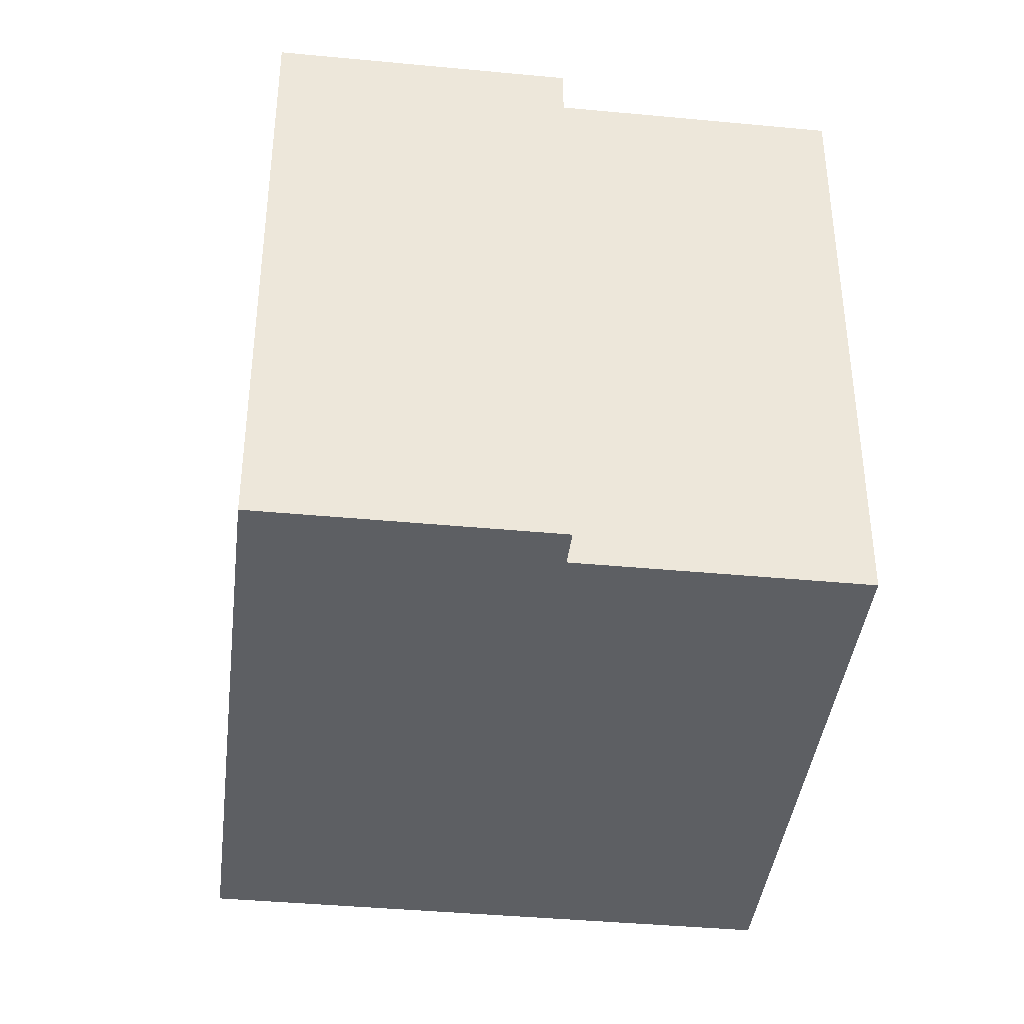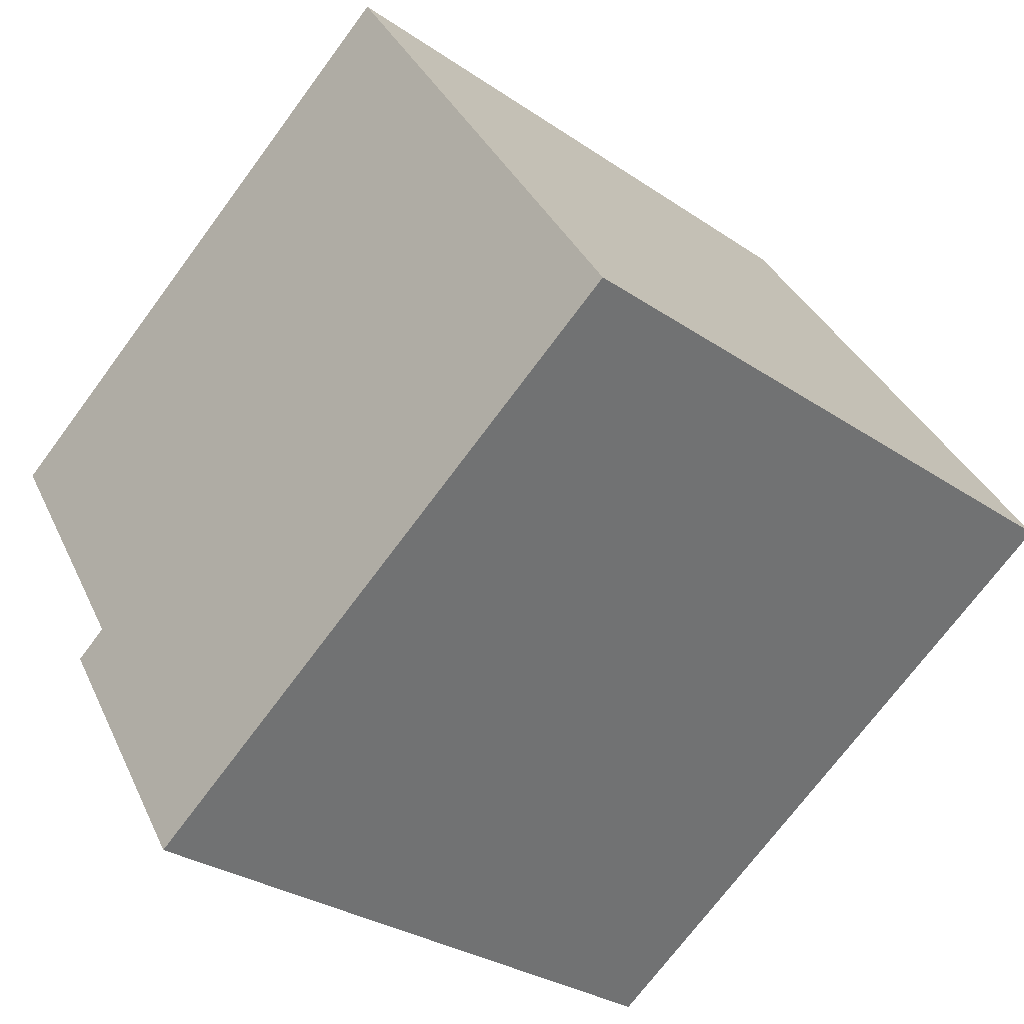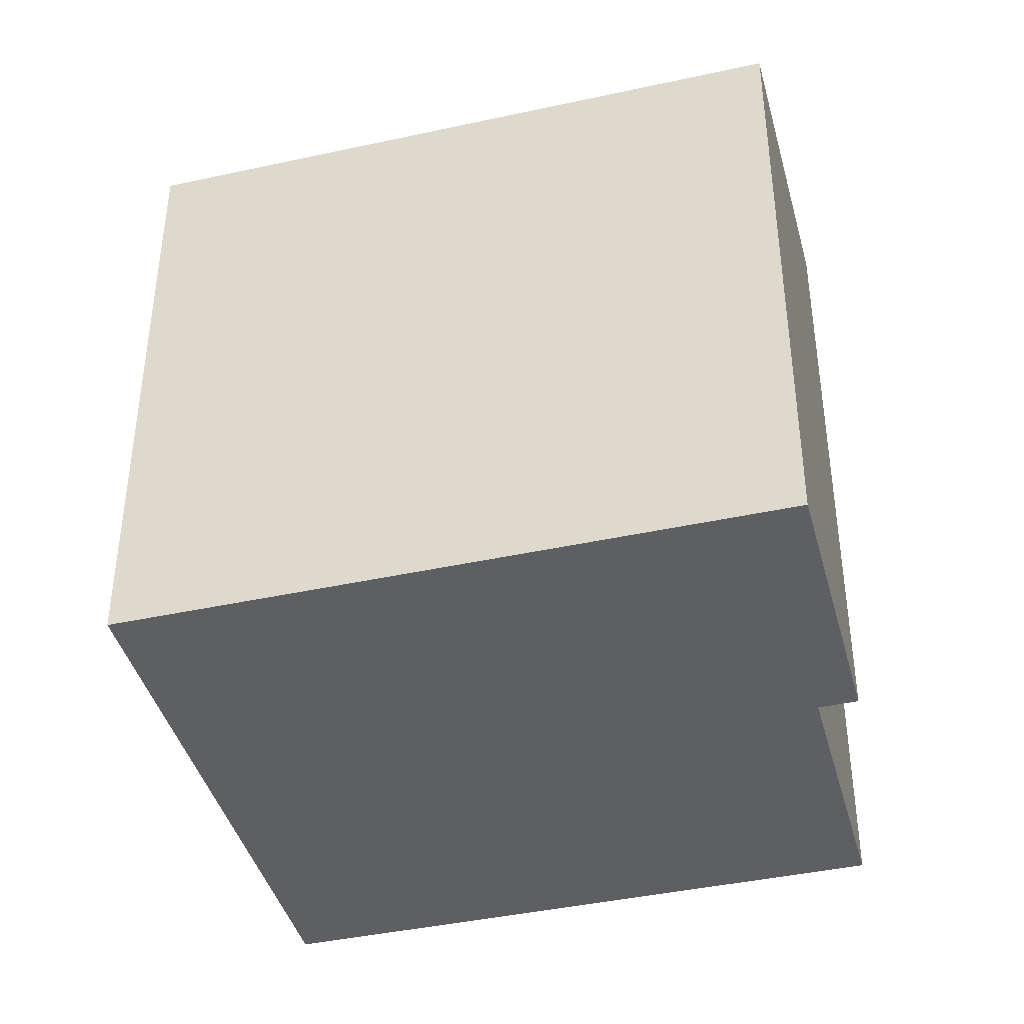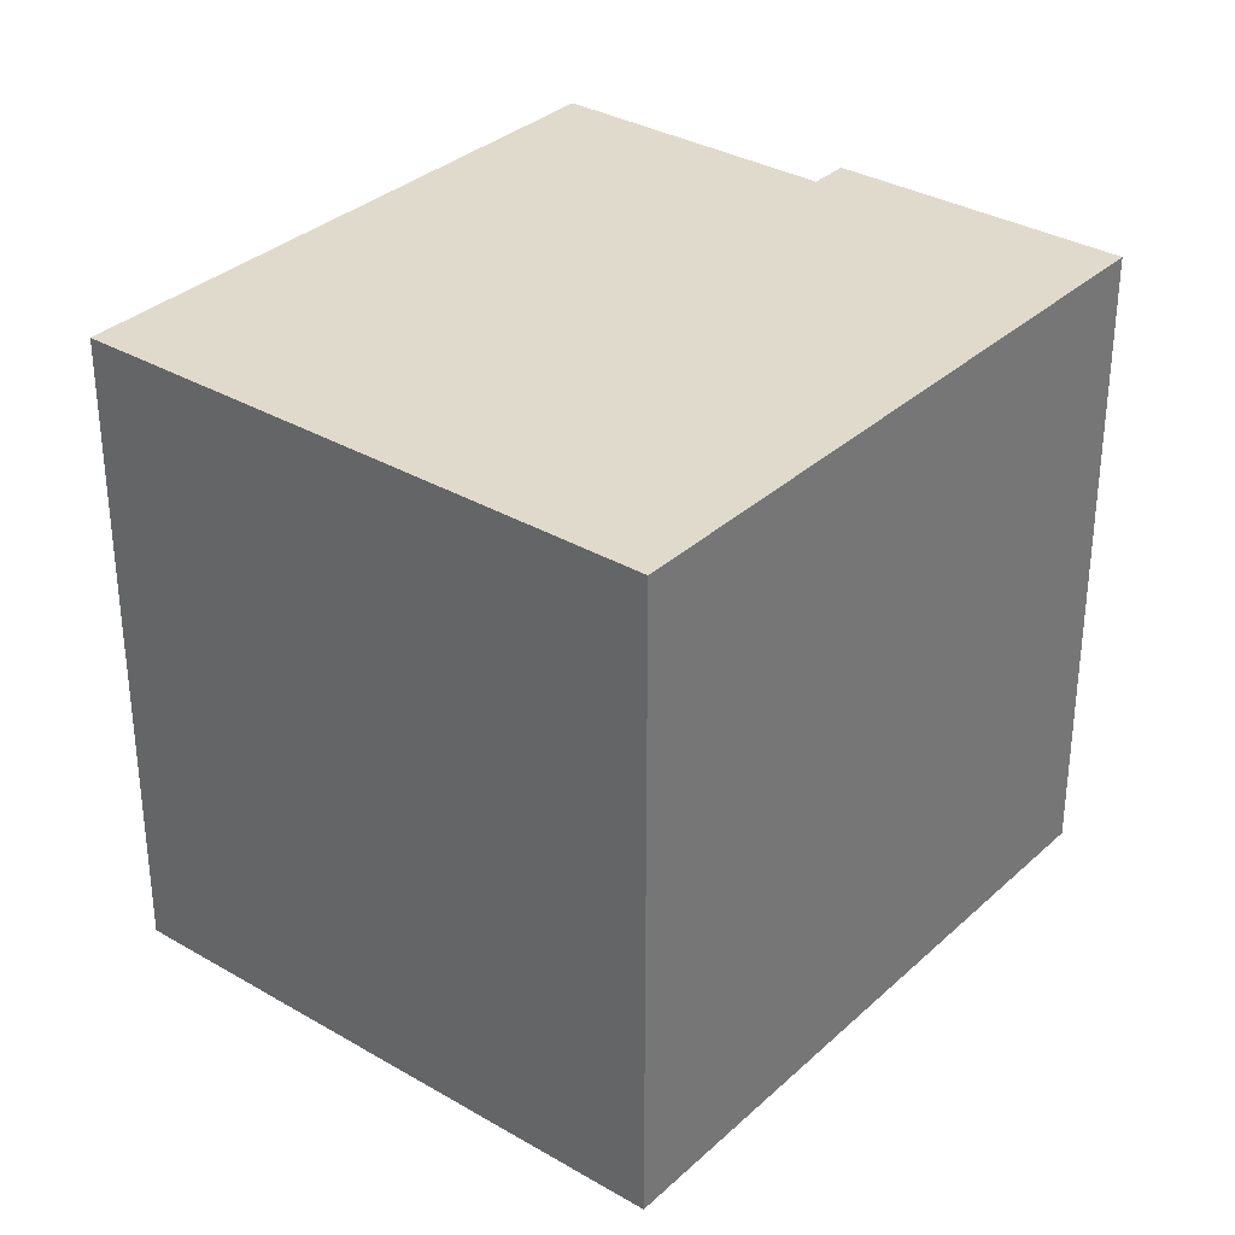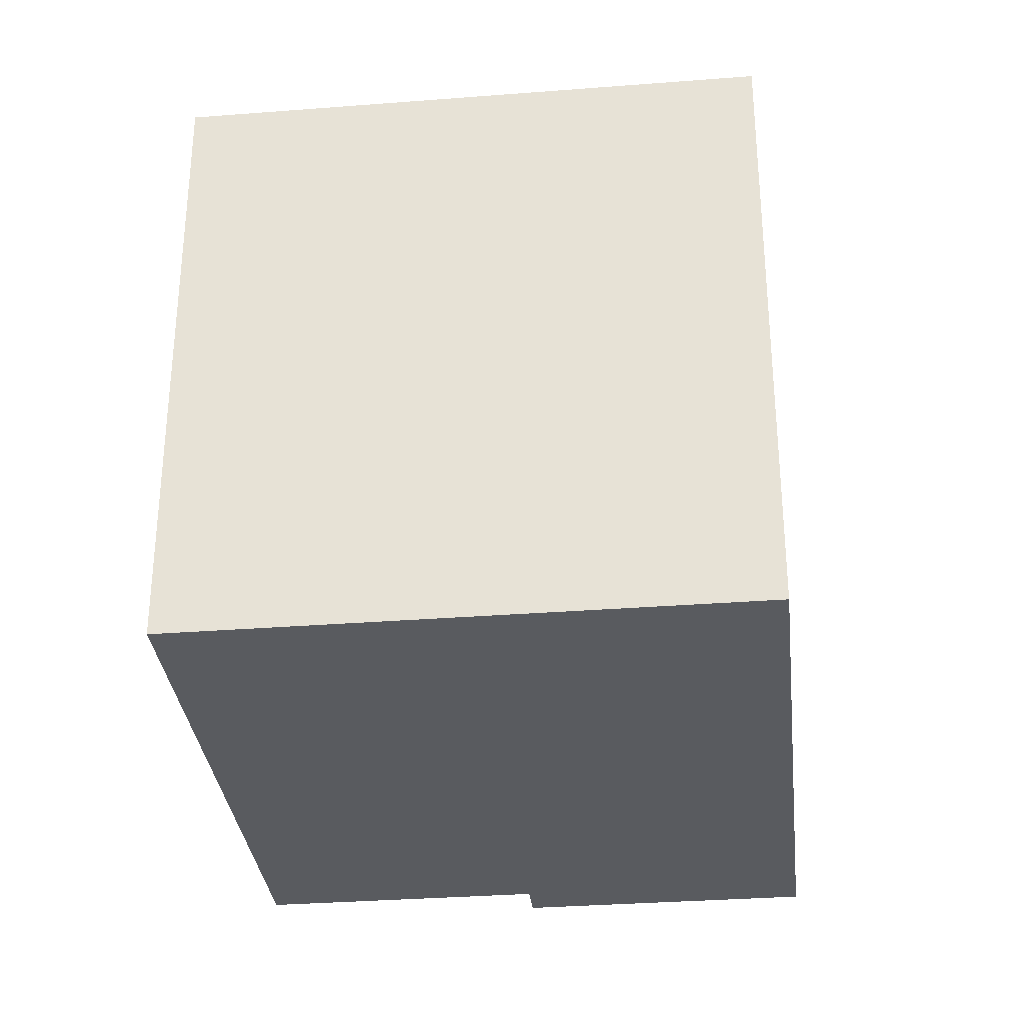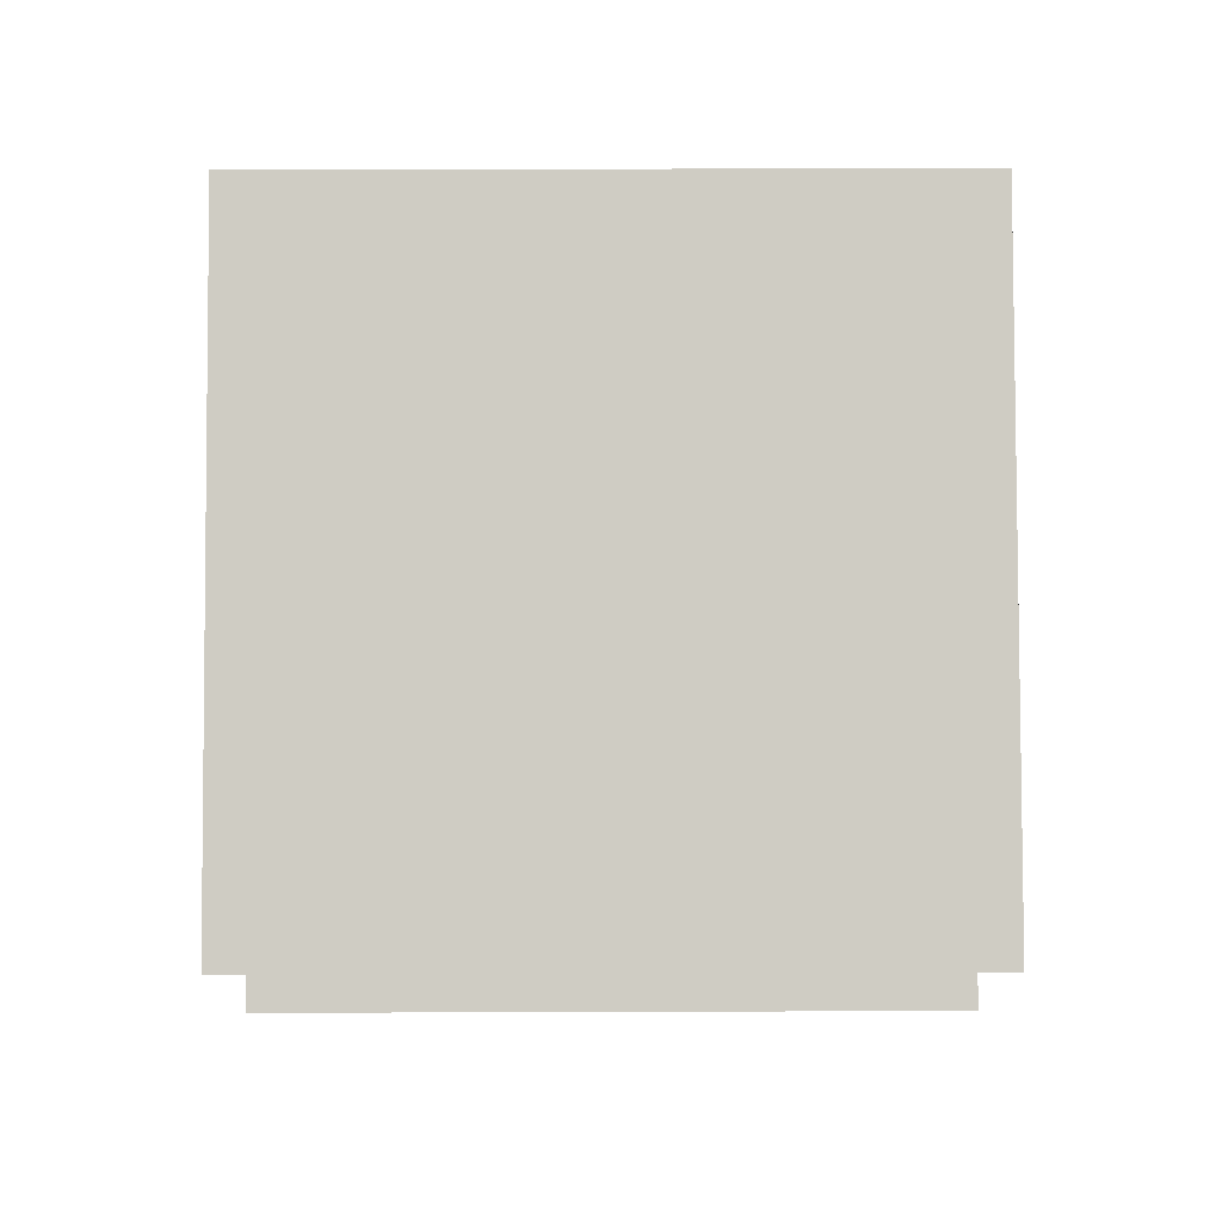
<metadata>
{"format":"obj","ext":"obj","renderer":"f3d","projection":"perspective","resolution":1024,"background":"white","views":[{"elev":-40.0,"azim":-129.5,"up":"+Y"},{"elev":-29.6,"azim":44.9,"up":"+Z"},{"elev":-41.6,"azim":162.0,"up":"+Y"},{"elev":33.1,"azim":96.0,"up":"+Y"},{"elev":-32.5,"azim":63.4,"up":"+Y"},{"elev":51.7,"azim":-90.2,"up":"+Z"}]}
</metadata>
<code>
v -4.598 3.475 0.9592
v 1.219 3.475 4.709
v -2.867 3.475 -1.726
v -3.238 3.475 -1.965
v -2.867 3.475 -1.726
v -2.422 3.475 -3.231
v -2.422 3.475 -3.231
v -2.867 3.475 -1.726
v 4.738 3.475 -0.7498
v 1.219 3.475 4.709
v -2.422 3.475 -3.231
v 4.738 3.475 -0.7498
v -1.45 3.475 -4.739
v -3.238 -3.475 -1.965
v -2.867 3.475 -1.726
v -3.238 3.475 -1.965
v -2.867 -3.475 -1.726
v -4.598 -3.475 0.9592
v -2.867 3.475 -1.726
v -2.867 -3.475 -1.726
v -4.598 3.475 0.9592
v -4.598 -3.475 0.9592
v 1.219 3.475 4.709
v -4.598 3.475 0.9592
v 1.219 -3.475 4.709
v 2.978 -3.475 1.98
v 4.738 -3.475 -0.7498
v 4.738 3.475 -0.7498
v 1.219 3.475 4.709
v 1.219 -3.475 4.709
v 2.978 -3.475 1.98
v 1.219 3.475 4.709
v 2.978 -3.475 1.98
v 4.738 3.475 -0.7498
v -1.45 3.475 -4.739
v 1.644 -3.475 -2.744
v -1.45 -3.475 -4.739
v 1.644 -3.475 -2.744
v 4.738 3.475 -0.7498
v 4.738 -3.475 -0.7498
v -1.45 3.475 -4.739
v 4.738 3.475 -0.7498
v 1.644 -3.475 -2.744
v -2.422 -3.475 -3.231
v -1.45 3.475 -4.739
v -1.45 -3.475 -4.739
v -2.422 3.475 -3.231
v -3.238 -3.475 -1.965
v -2.422 3.475 -3.231
v -2.422 -3.475 -3.231
v -3.238 3.475 -1.965
v -2.422 -3.475 -3.231
v -1.45 -3.475 -4.739
v 1.644 -3.475 -2.744
v -2.867 -3.475 -1.726
v 4.738 -3.475 -0.7498
v 2.978 -3.475 1.98
v -4.598 -3.475 0.9592
v 1.219 -3.475 4.709
v -3.238 -3.475 -1.965
g CDNNDG02_0016350
f 1 2 3
f 4 5 6
f 7 8 9
f 9 8 10
f 11 12 13
f 14 15 16
f 15 14 17
f 18 19 20
f 18 21 19
f 22 23 24
f 23 22 25
f 26 27 28
f 29 30 31
f 32 33 34
f 35 36 37
f 38 39 40
f 41 42 43
f 44 45 46
f 44 47 45
f 48 49 50
f 48 51 49
f 52 53 54
f 55 52 54
f 54 56 57
f 55 54 57
f 58 55 59
f 55 57 59
f 60 52 55

</code>
